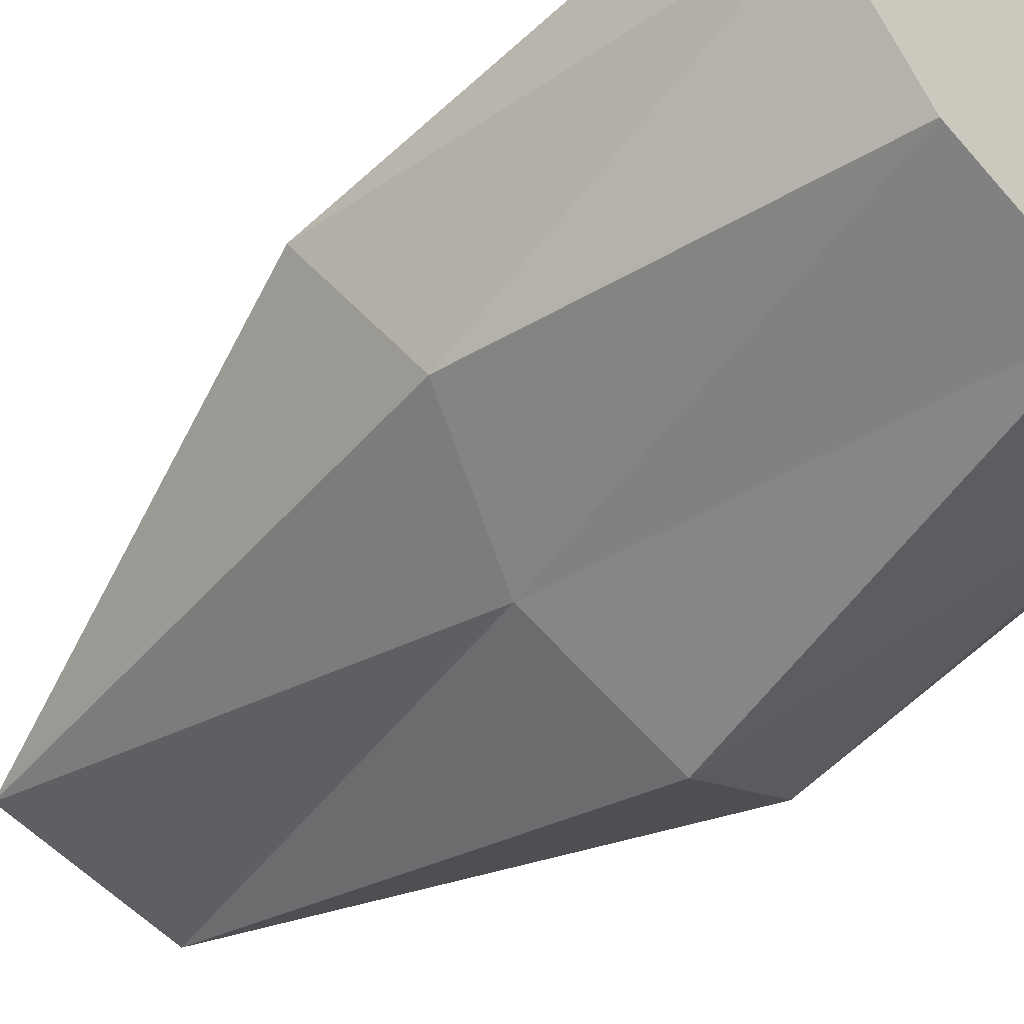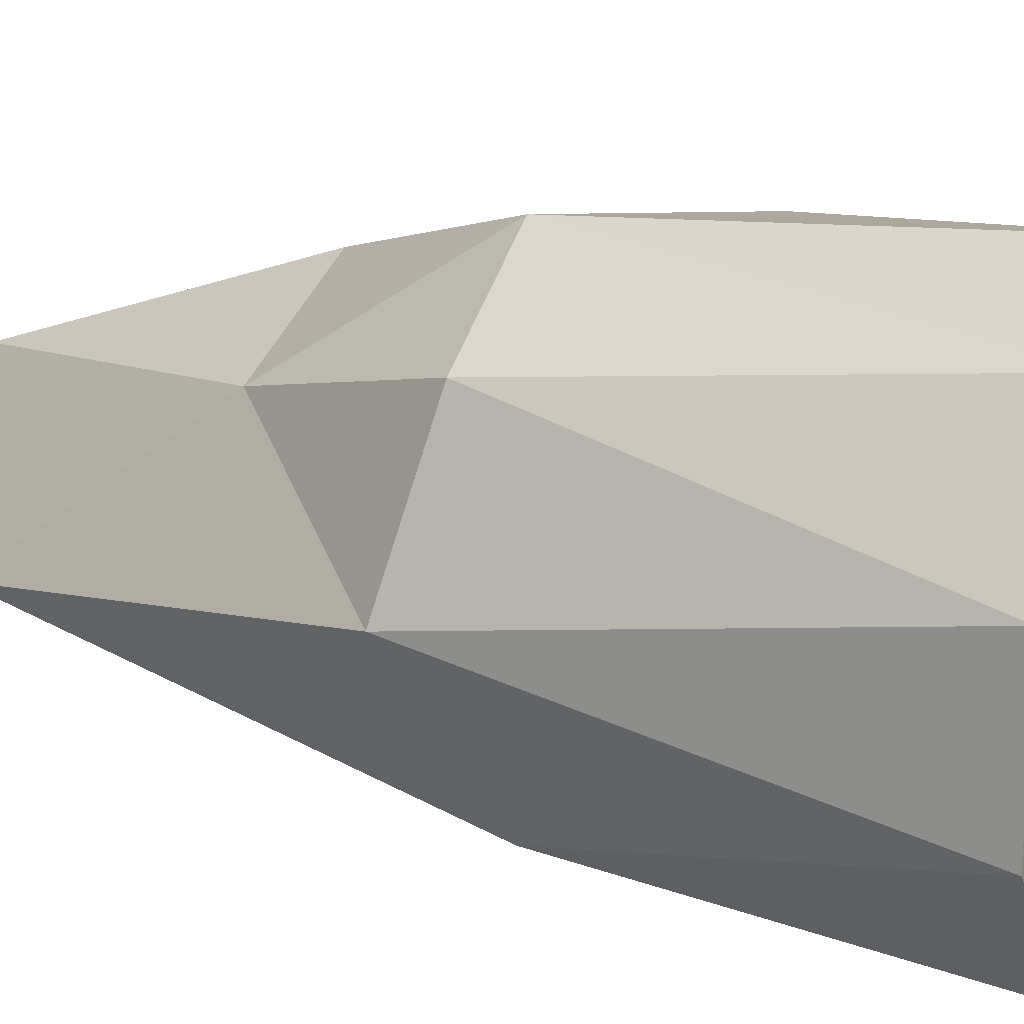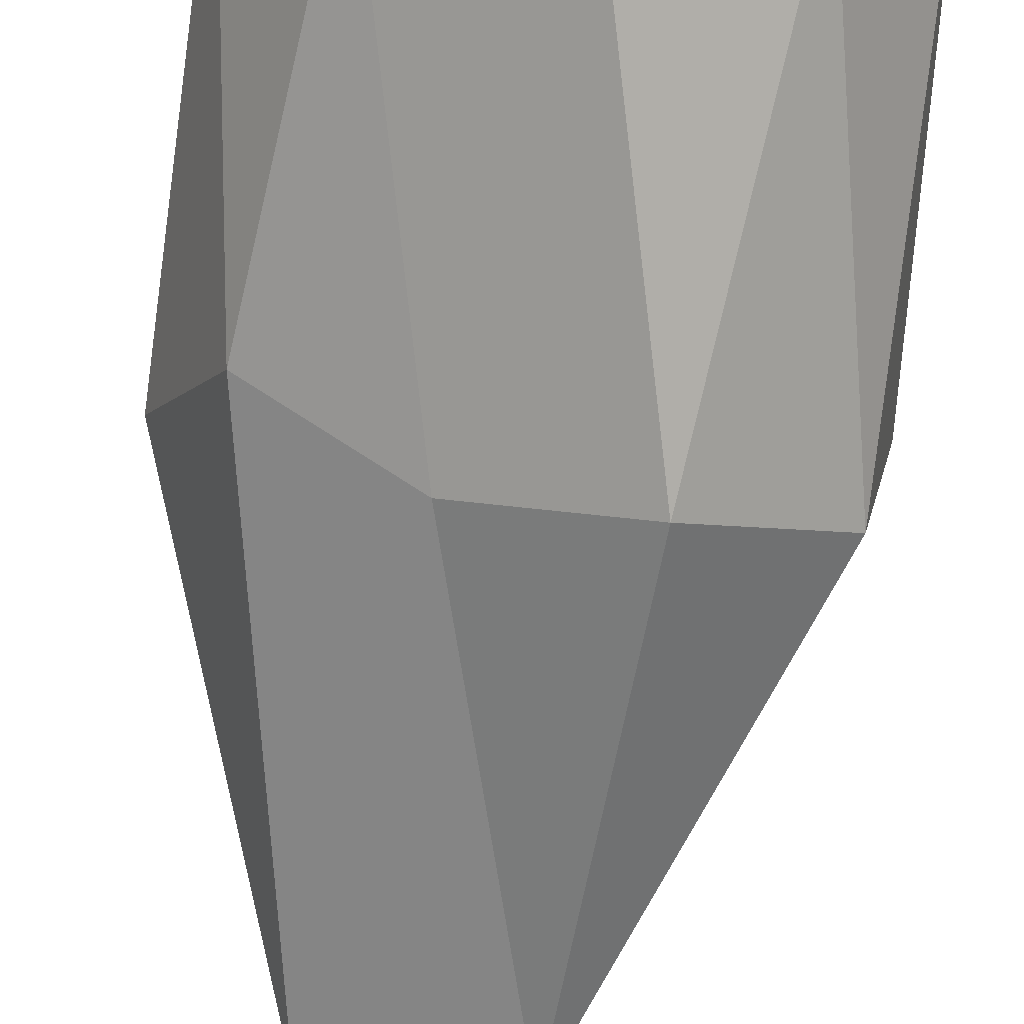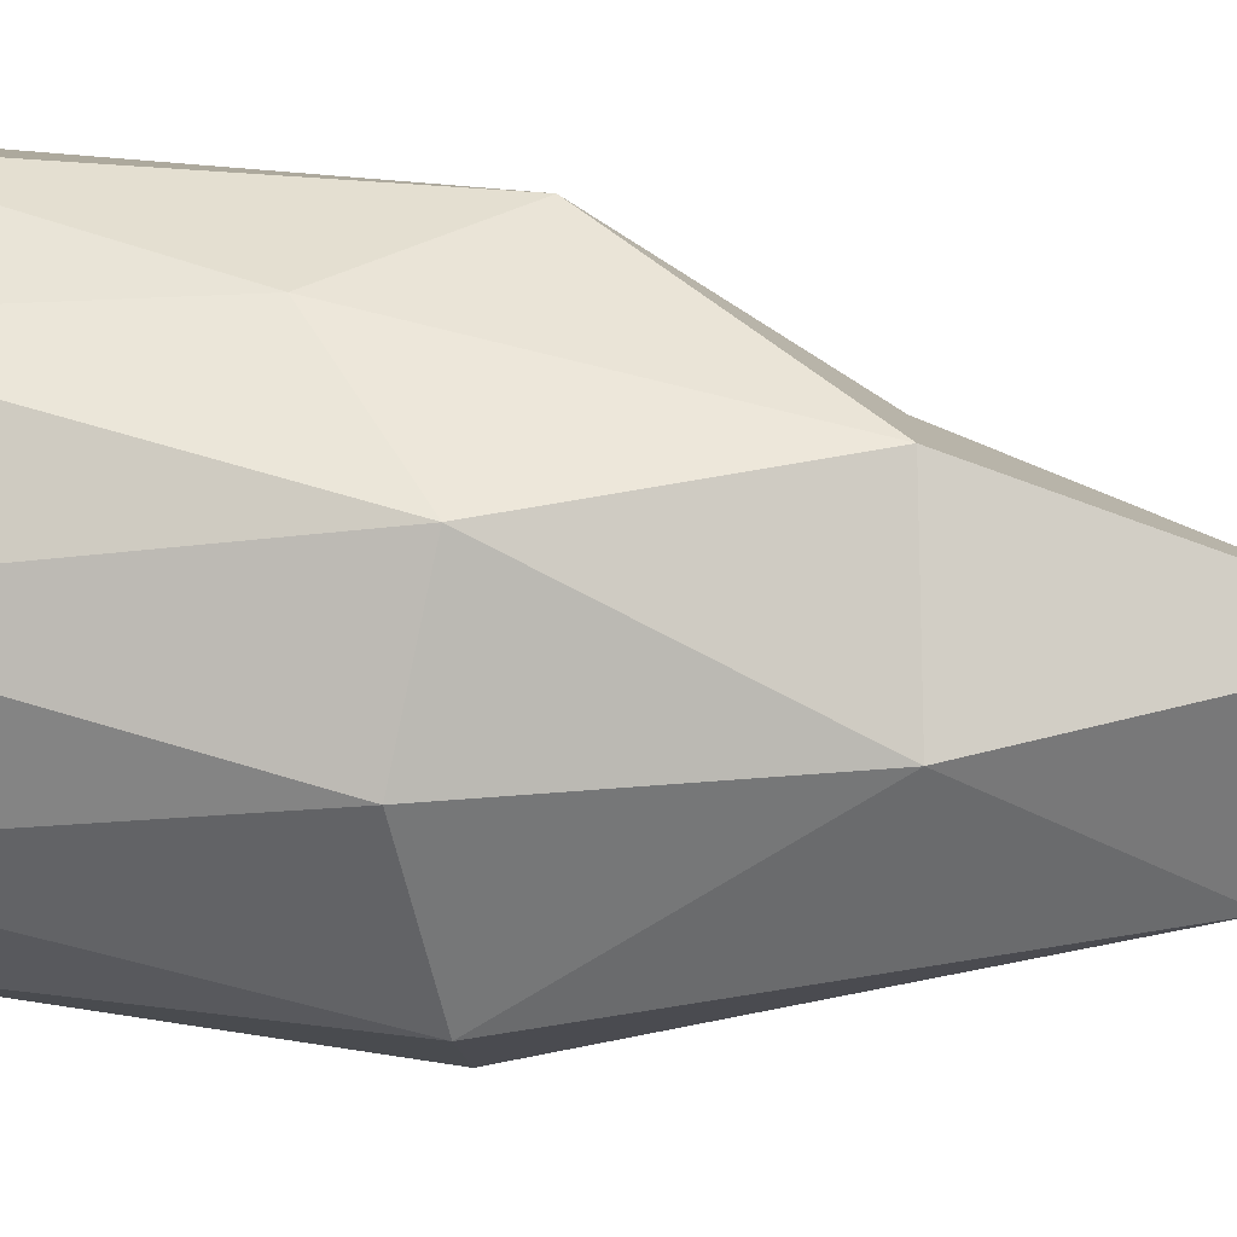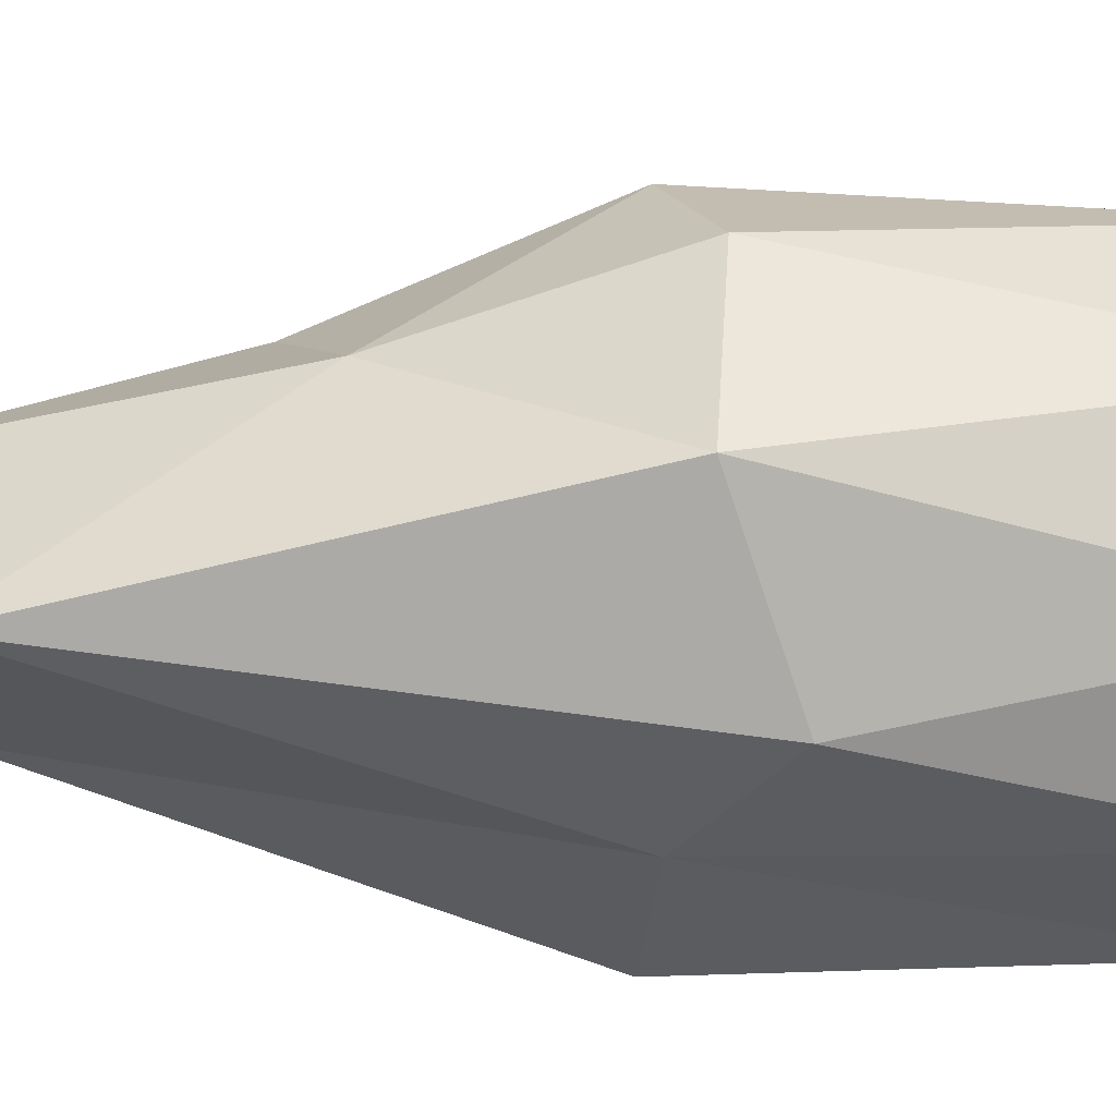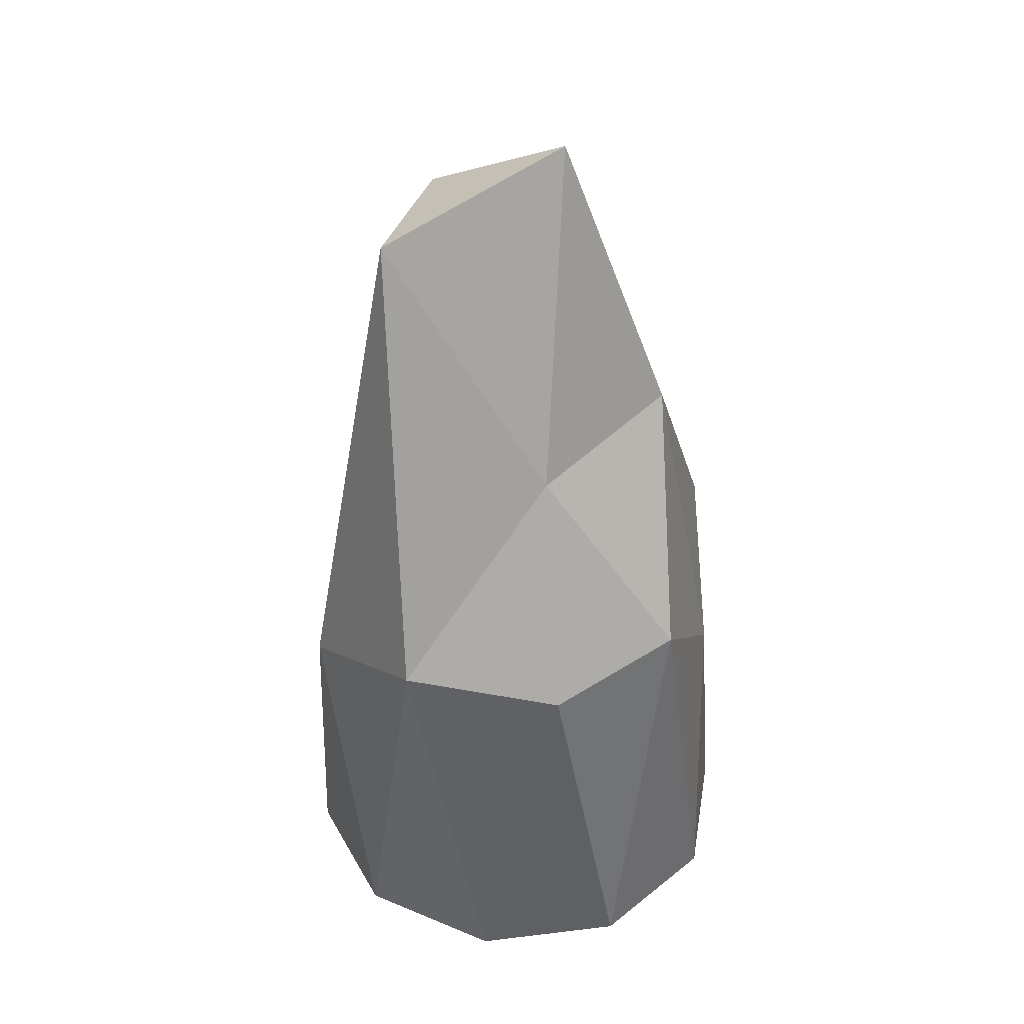
<metadata>
{"format":"obj","ext":"obj","renderer":"f3d","projection":"perspective","resolution":1024,"background":"white","views":[{"elev":-52.8,"azim":-45.7,"up":"+Z"},{"elev":18.9,"azim":-59.6,"up":"+Z"},{"elev":-75.5,"azim":-4.9,"up":"+Z"},{"elev":25.9,"azim":101.9,"up":"+Z"},{"elev":-12.9,"azim":-100.2,"up":"+Z"},{"elev":39.3,"azim":-62.6,"up":"+Y"}]}
</metadata>
<code>
o Icosphere_Icosphere.001
v 0.2883 1.238 0.8496
v -0.8187 1.628 0.611
v -0.8067 1.434 -0.6211
v 0.3363 1.632 -1.043
v 1.001 1.618 0.009649
v 0.06893 3.804 0.1674
v 0.9511 0 0.309
v 0.9511 0 -0.309
v 0 0 1
v 0.5878 0 0.809
v -0.9511 0 0.309
v -0.5878 0 0.809
v -0.5878 0 -0.809
v -0.9511 0 -0.309
v 0.5878 0 -0.809
v 0 0 -1
v 0.7721 1.698 0.562
v -0.2903 1.705 0.9056
v -1.066 1.719 1.5e-05
v -0.2555 1.679 -0.8157
v 0.8718 1.723 -0.6324
v 0.2217 2.609 0.5881
v 0.5885 2.696 0.004502
v -0.4584 2.499 0.3626
v -0.5092 3.49 -0.3697
v 0.1655 3.424 -0.5088
f 1 17 22
f 2 18 24
f 3 19 25
f 4 20 26
f 5 21 23
f 23 26 6
f 23 21 26
f 21 4 26
f 26 25 6
f 26 20 25
f 20 3 25
f 25 24 6
f 25 19 24
f 19 2 24
f 24 22 6
f 24 18 22
f 18 1 22
f 22 23 6
f 22 17 23
f 17 5 23
f 8 21 5
f 8 15 21
f 15 4 21
f 16 20 4
f 16 13 20
f 13 3 20
f 14 19 3
f 14 11 19
f 11 2 19
f 12 18 2
f 12 9 18
f 9 1 18
f 10 17 1
f 10 7 17
f 7 5 17
f 15 16 4
f 8 7 10 9 12 11 14 13 16 15
f 13 14 3
f 11 12 2
f 9 10 1
f 7 8 5

</code>
